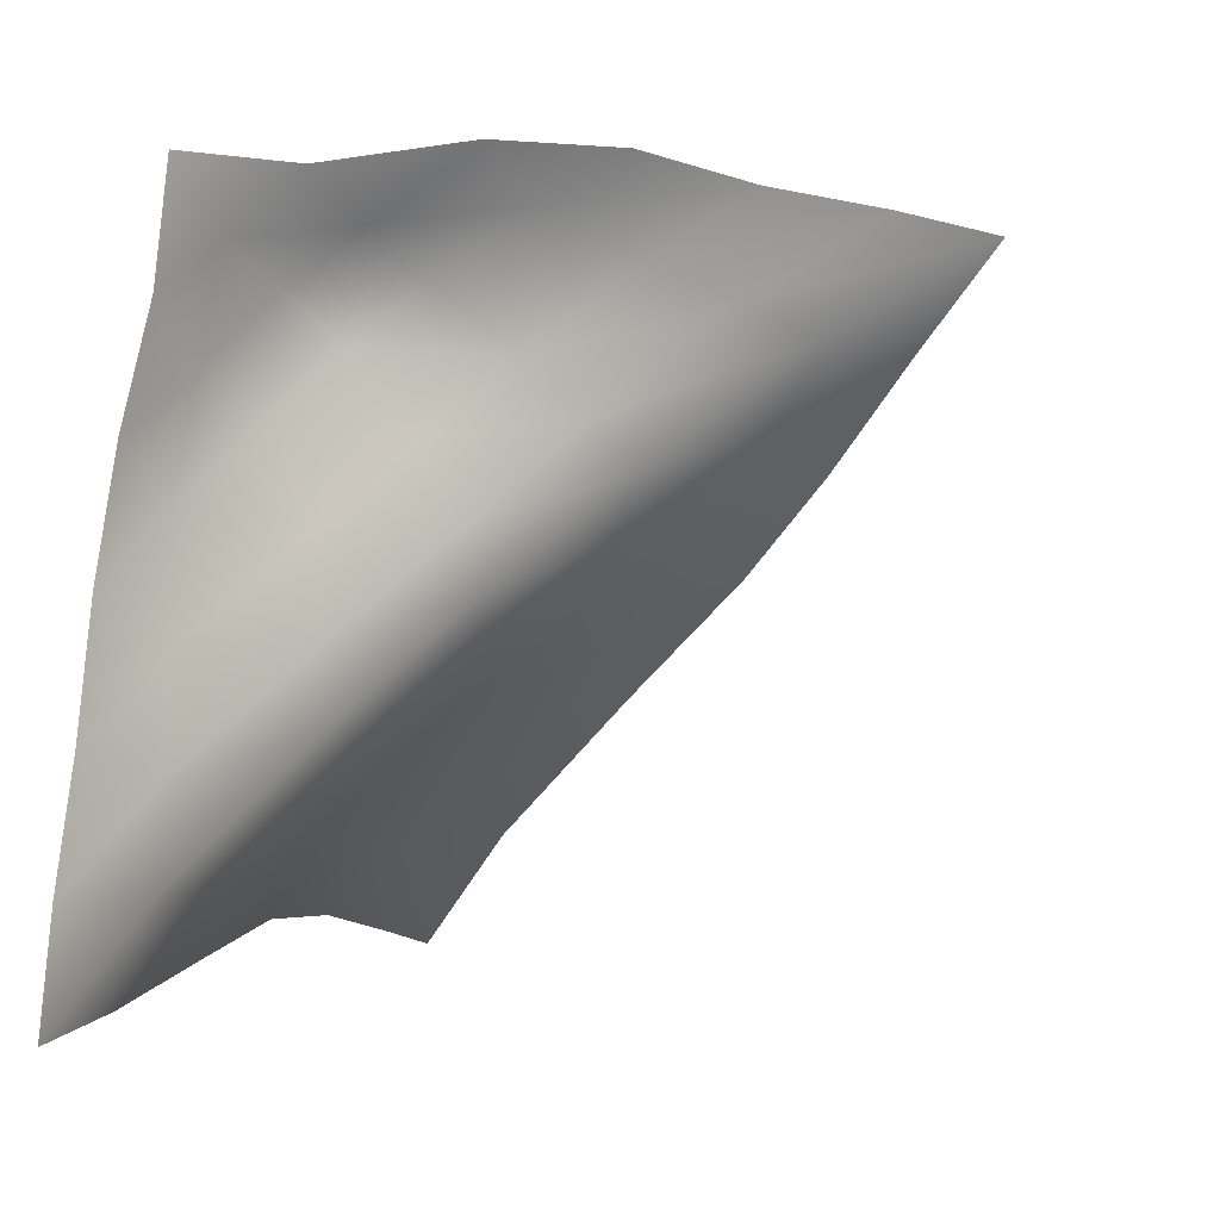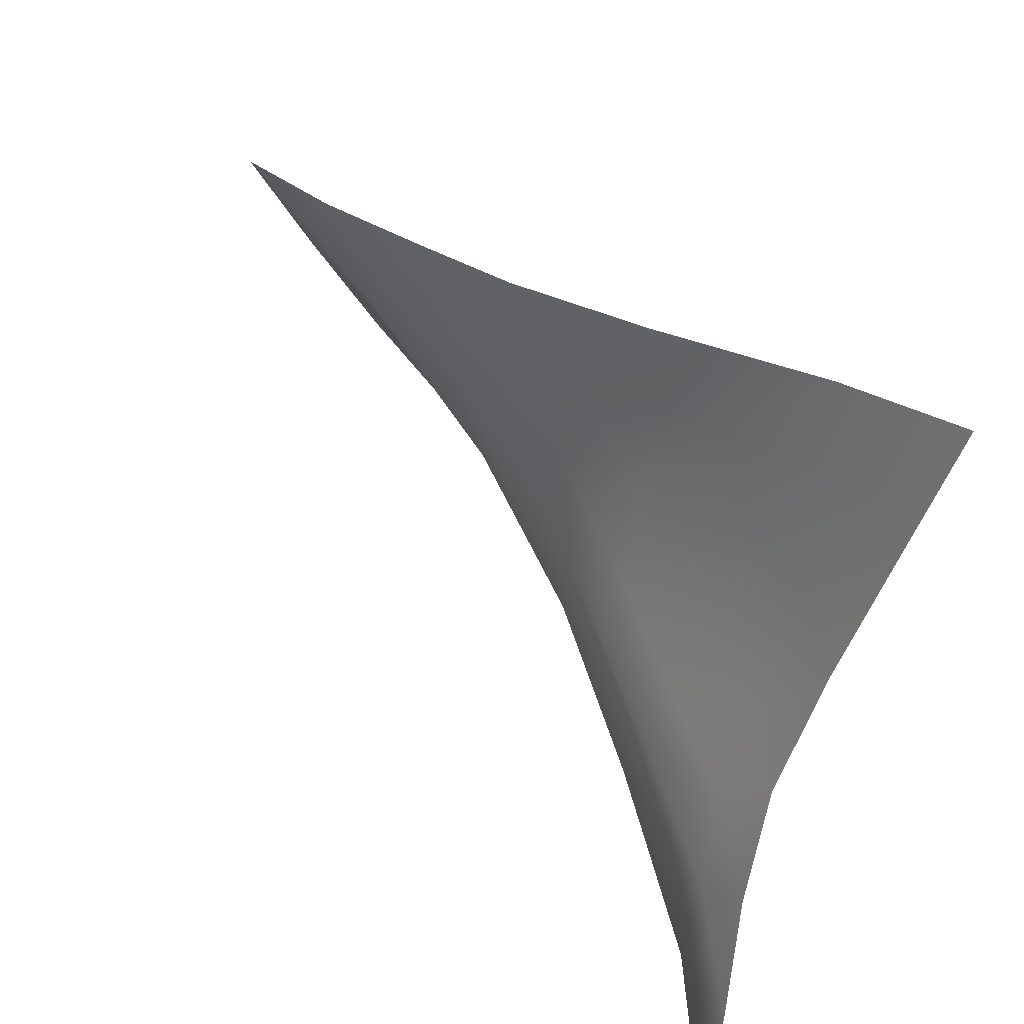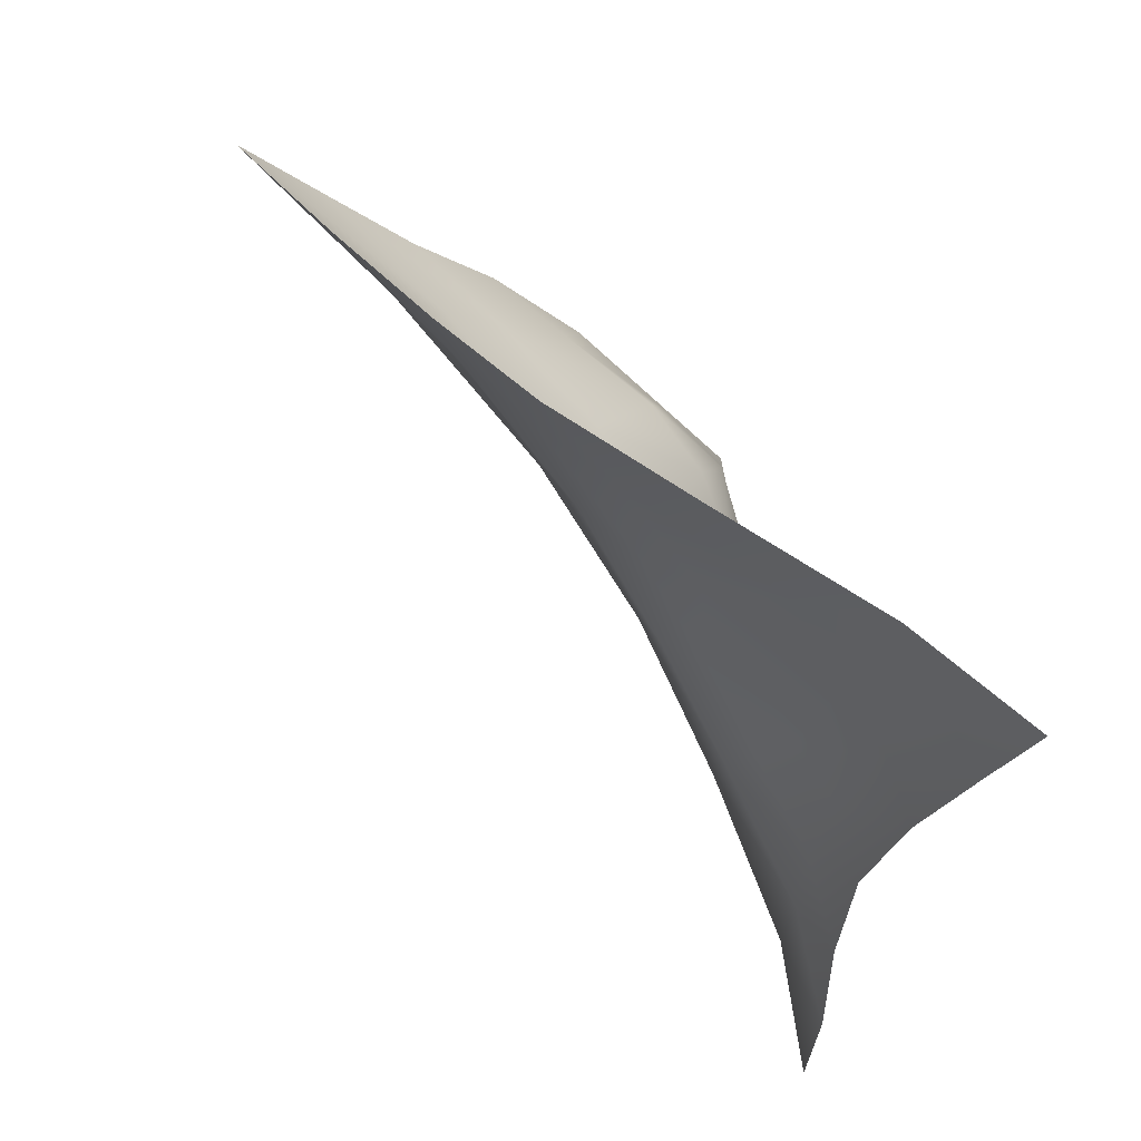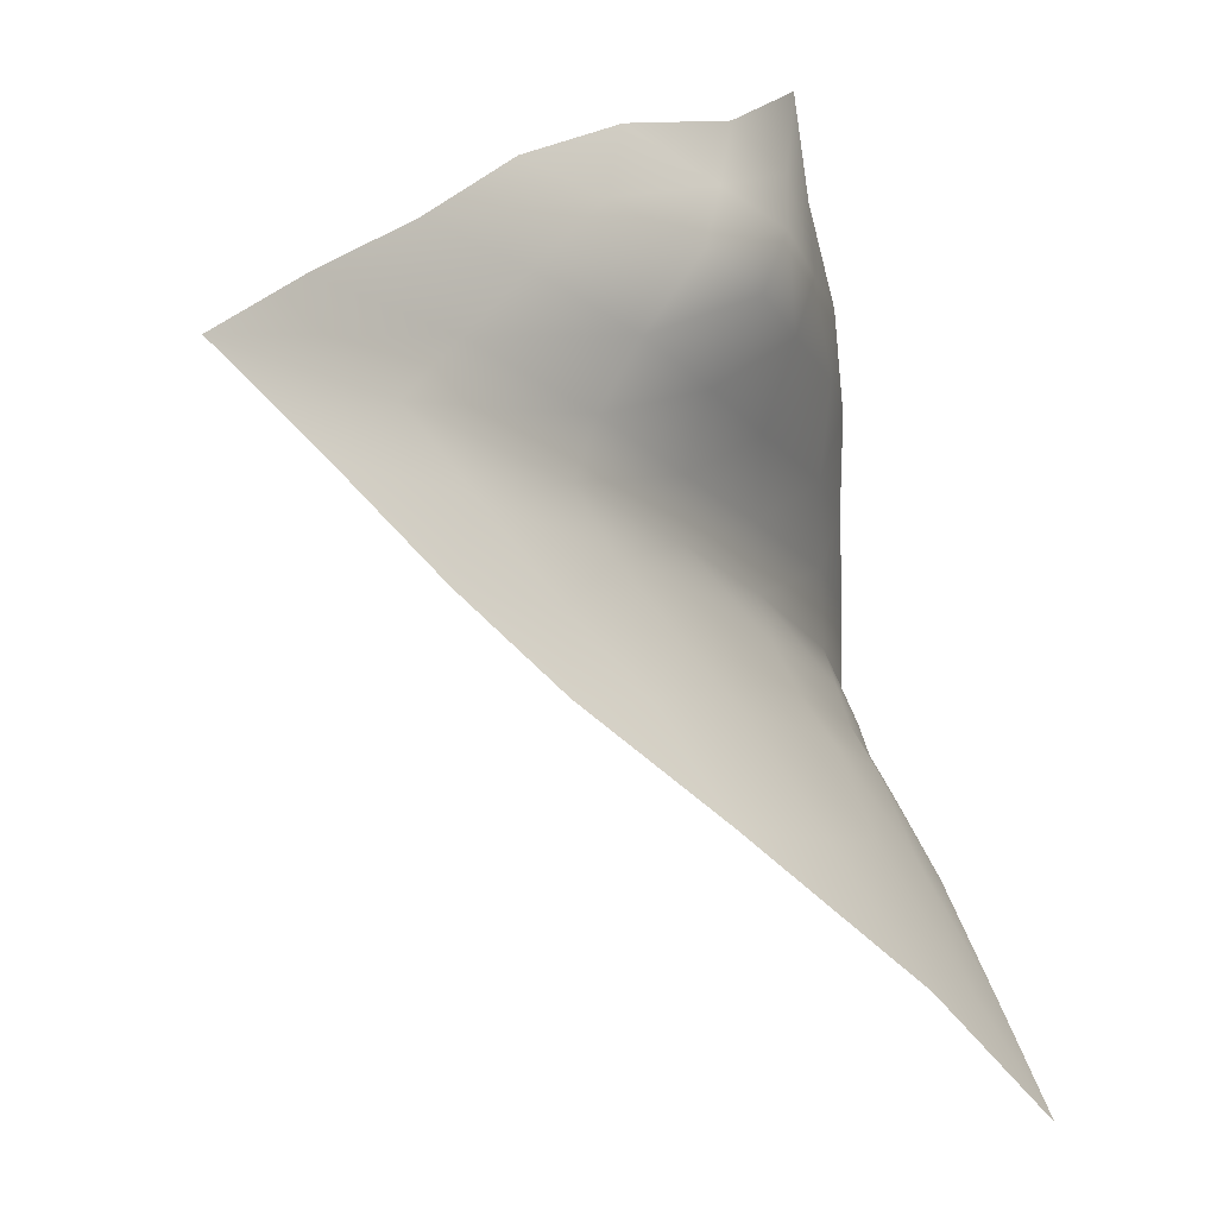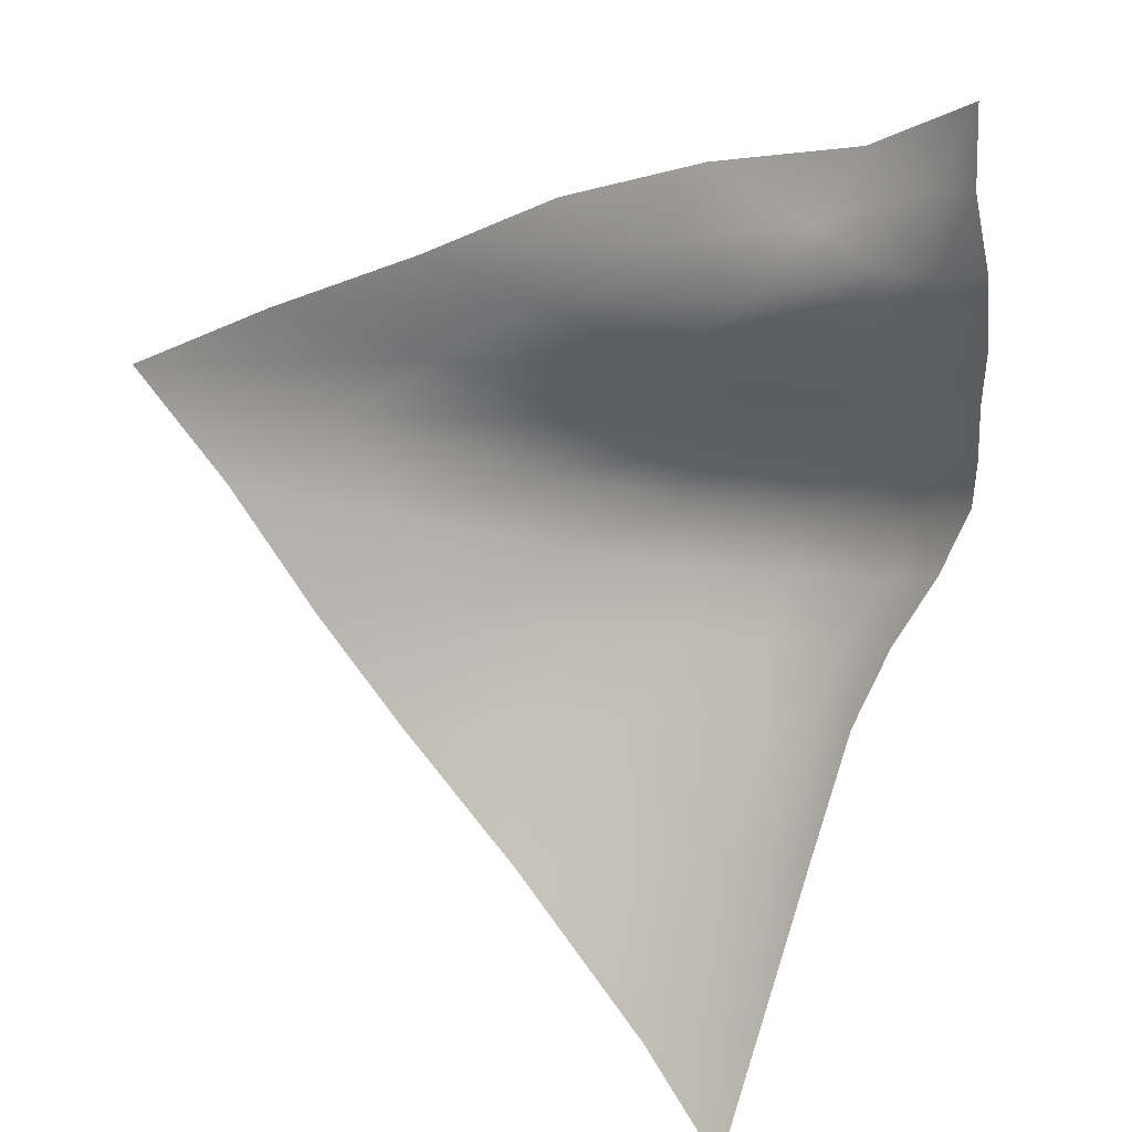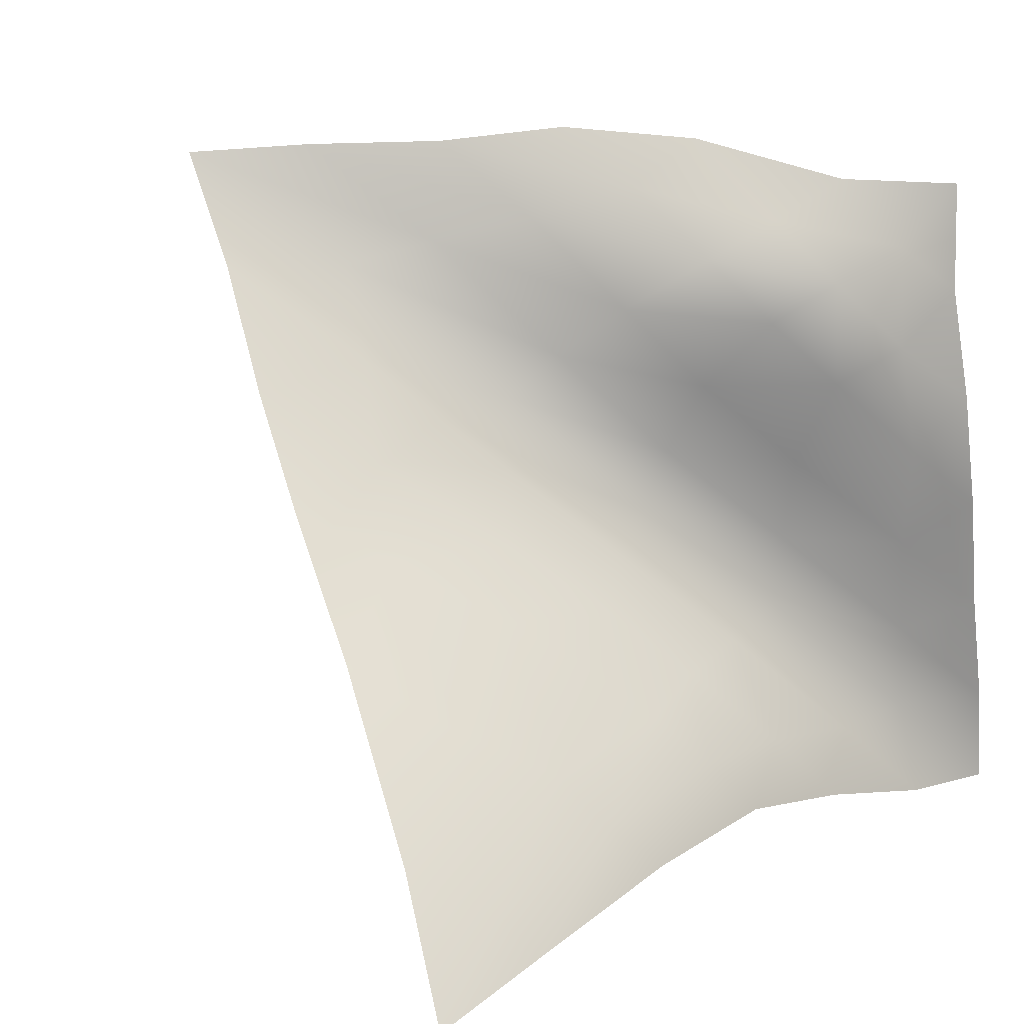
<metadata>
{"format":"obj","ext":"obj","renderer":"f3d","projection":"perspective","resolution":1024,"background":"white","views":[{"elev":-7.7,"azim":-76.9,"up":"+Z"},{"elev":-51.5,"azim":72.5,"up":"+Z"},{"elev":-22.0,"azim":78.0,"up":"+Z"},{"elev":29.8,"azim":78.9,"up":"+Z"},{"elev":59.7,"azim":108.2,"up":"+Z"},{"elev":25.7,"azim":131.9,"up":"+Z"}]}
</metadata>
<code>
g a01_Cornerweb05
v 4364 1231 5899
v 4317 1260 5928
v 4321 1268 5842
v 4199 1293 5991
v 4209 1305 5903
v 4250 1276 5945
v 4209 1340 5717
v 4265 1313 5776
v 4213 1328 5813
v 4268 1296 5867
v 4386 1181 5947
v 4410 1044 6037
v 4343 1131 6029
v 4397 1108 5996
v 4270 1227 5998
v 4330 1205 5972
v 4561 1217 5649
v 4647 1250 5607
v 4607 1164 5696
v 4855 1318 5513
v 4811 1242 5599
v 4762 1288 5553
v 4706 1025 5784
v 4662 1089 5747
v 4750 1123 5701
v 4706 1199 5652
v 4532 1253 5611
v 4473 1316 5523
v 4597 1317 5529
v 4505 1291 5571
v 4741 1317 5521
v 4631 1289 5569
v 4342 1236 5698
v 4336 1241 5770
v 4264 1307 5688
v 4262 1312 5605
v 4433 1158 5737
v 4412 1164 5782
v 4352 1238 5640
v 4393 1186 5840
v 4198 1345 5618
v 4262 1317 5531
v 4189 1353 5525
v 4182 1357 5439
v 4420 1295 5557
v 4467 1240 5620
v 4405 1237 5625
v 4337 1308 5538
v 4374 1327 5494
v 4512 1189 5676
v 4470 1166 5704
v 4273 1347 5460
v 4427 1128 5903
v 4465 1088 5863
v 4507 988.9 5950
v 4452 1045 5970
v 4501 1065 5831
v 4615 814.2 6015
v 4547 885.6 6021
v 4561 939.9 5933
v 4476 967.9 6024
v 4531 1089 5784
v 4565 1125 5737
v 4626 1035 5805
v 4589 986.8 5869
v 4675 954.3 5856
v 4639 882.5 5938
f 20 22 31
f 29 31 32
f 22 32 31
f 32 22 18
f 26 18 22
f 18 26 19
f 24 19 26
f 19 24 63
f 64 63 24
f 63 64 62
f 65 62 64
f 62 65 57
f 60 57 65
f 57 60 54
f 55 54 60
f 54 55 53
f 56 53 55
f 53 56 11
f 14 11 56
f 28 29 30
f 32 30 29
f 30 32 27
f 18 27 32
f 27 18 17
f 19 17 18
f 17 19 50
f 63 50 19
f 50 63 51
f 62 51 63
f 51 62 37
f 57 37 62
f 37 57 38
f 54 38 57
f 38 54 40
f 53 40 54
f 40 53 1
f 11 1 53
f 7 41 35
f 36 35 41
f 35 36 33
f 39 33 36
f 33 39 37
f 47 37 39
f 37 47 51
f 46 51 47
f 51 46 50
f 27 50 46
f 50 27 17
f 37 38 33
f 34 33 38
f 33 34 35
f 8 35 34
f 35 8 7
f 9 7 8
f 46 30 27
f 30 46 45
f 47 45 46
f 45 47 48
f 39 48 47
f 48 39 42
f 36 42 39
f 42 36 43
f 41 43 36
f 45 28 30
f 28 45 49
f 48 49 45
f 49 48 52
f 42 52 48
f 52 42 44
f 43 44 42
f 5 9 10
f 8 10 9
f 10 8 3
f 34 3 8
f 3 34 40
f 38 40 34
f 40 1 3
f 2 3 1
f 3 2 10
f 6 10 2
f 10 6 5
f 4 5 6
f 1 11 2
f 16 2 11
f 2 16 6
f 15 6 16
f 6 15 4
f 11 14 16
f 13 16 14
f 16 13 15
f 14 12 13
f 12 14 61
f 56 61 14
f 61 56 59
f 55 59 56
f 59 55 58
f 60 58 55
f 58 60 67
f 65 67 60
f 67 65 66
f 64 66 65
f 66 64 23
f 24 23 64
f 23 24 25
f 26 25 24
f 25 26 21
f 22 21 26
f 21 22 20

</code>
